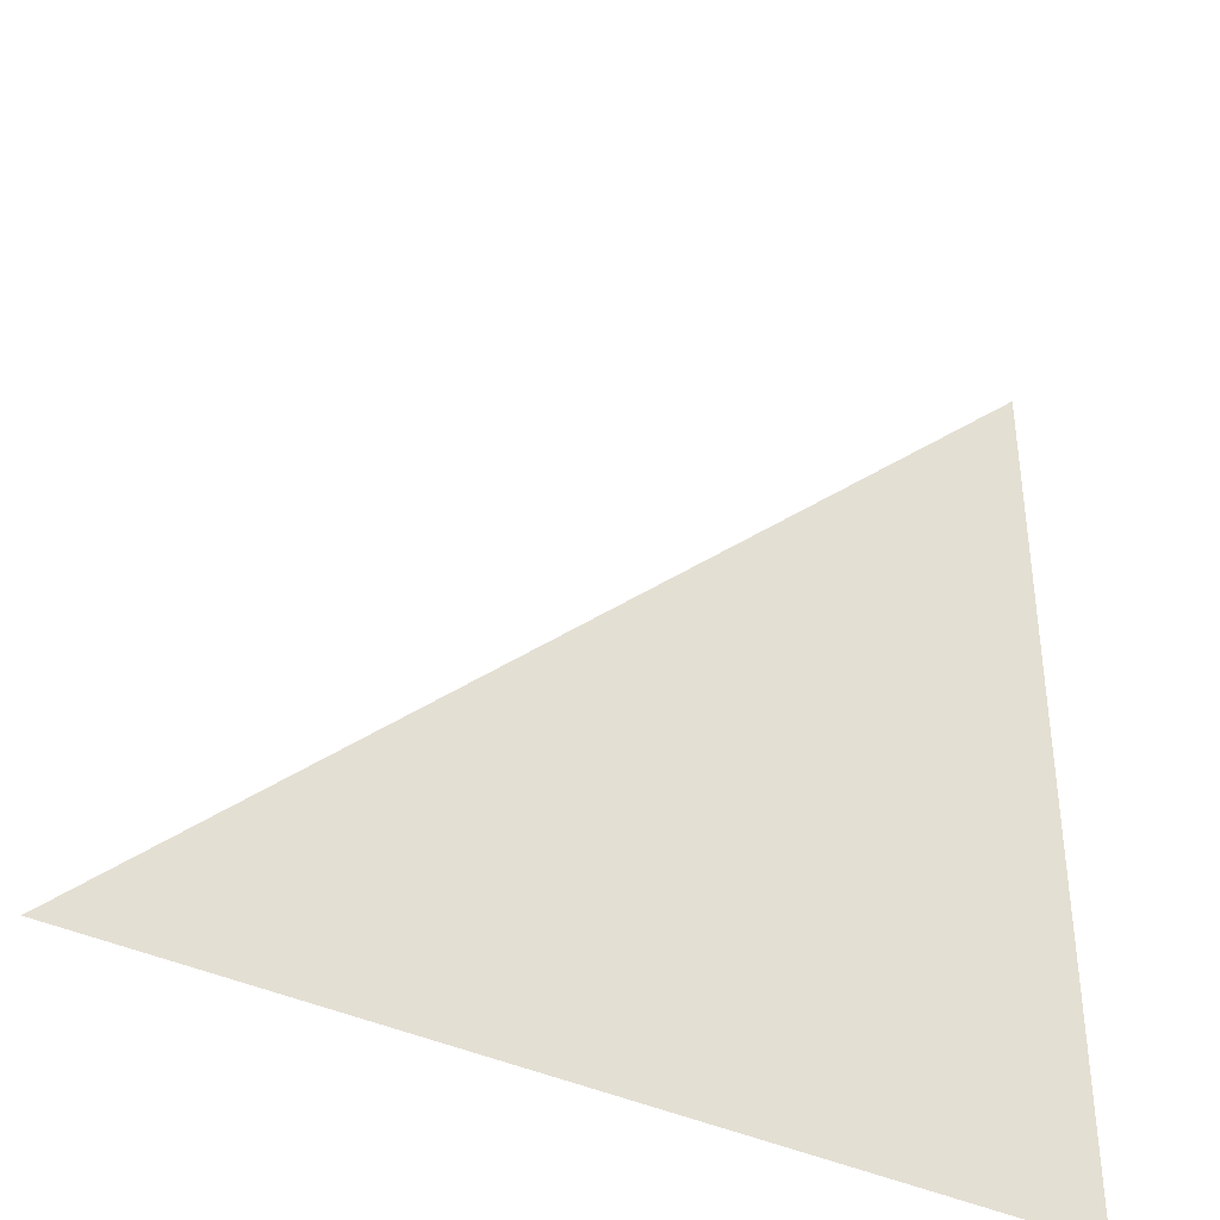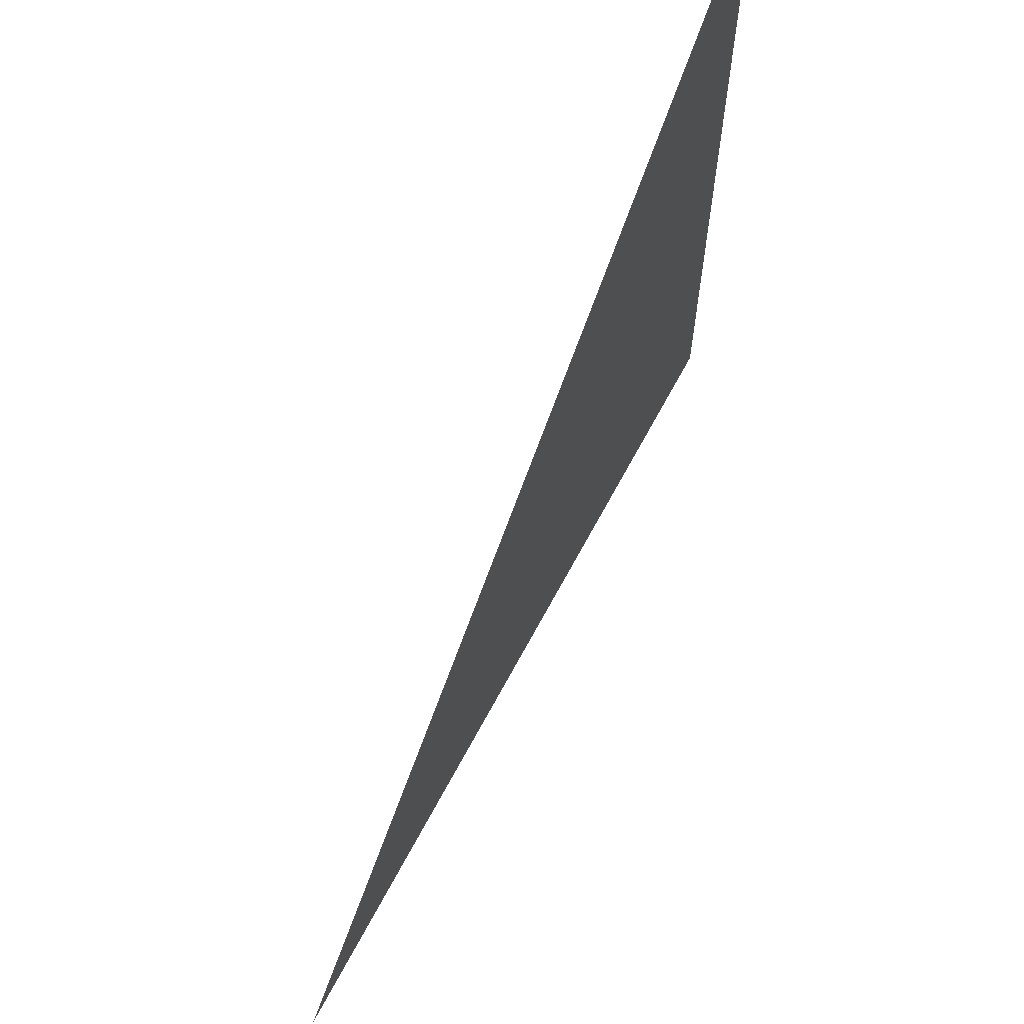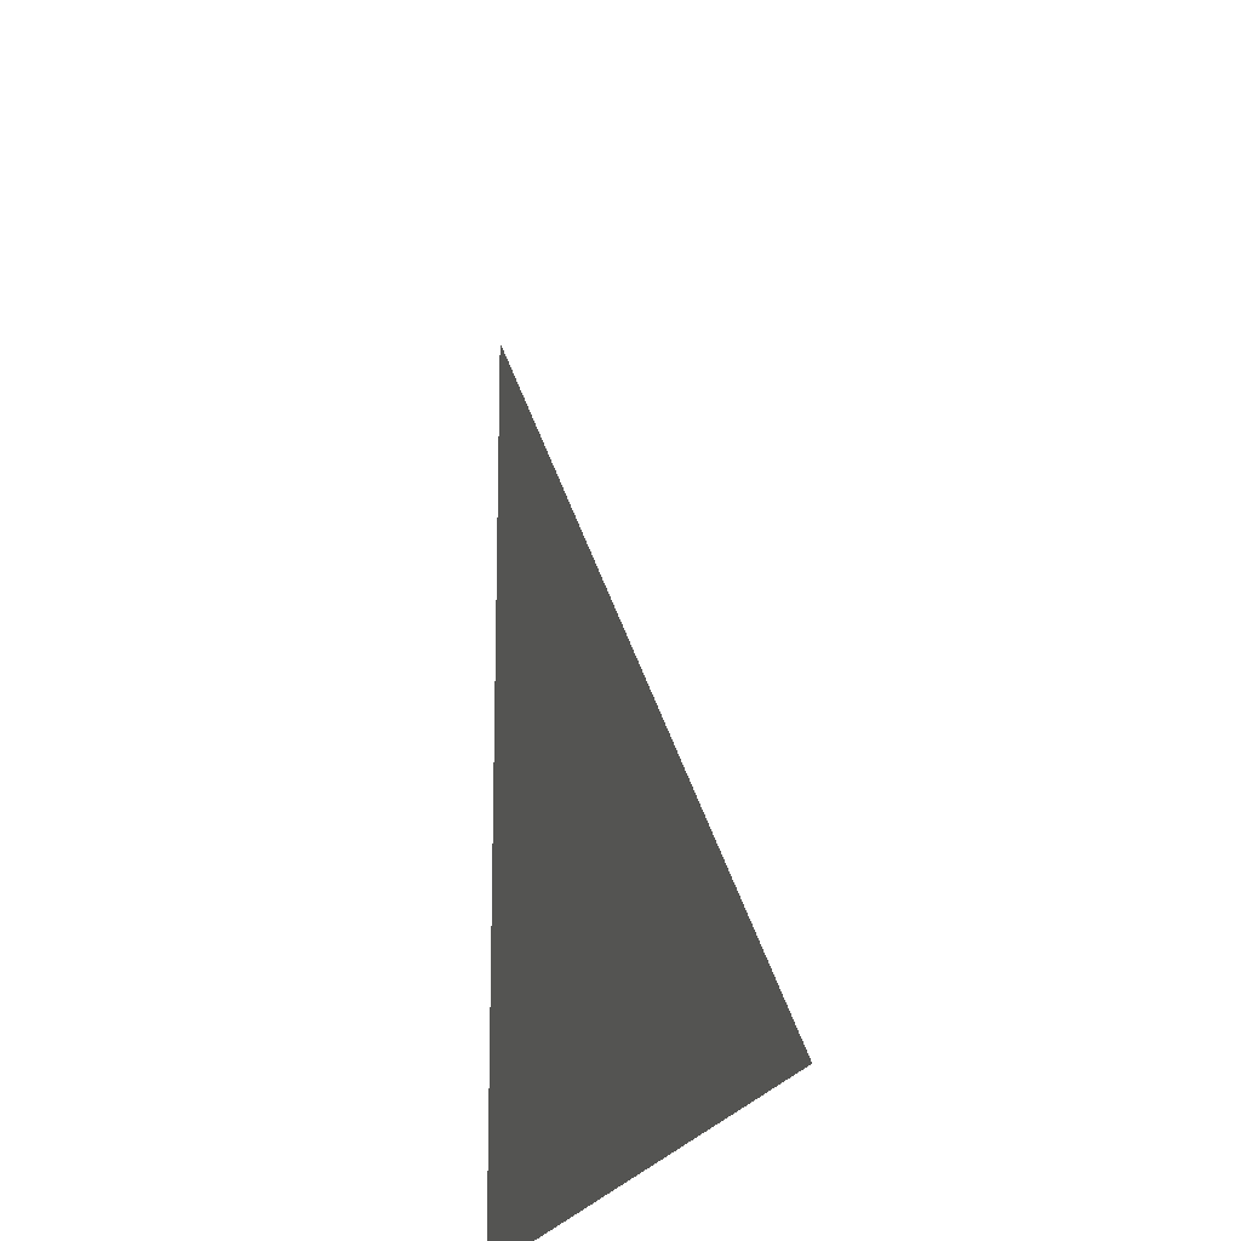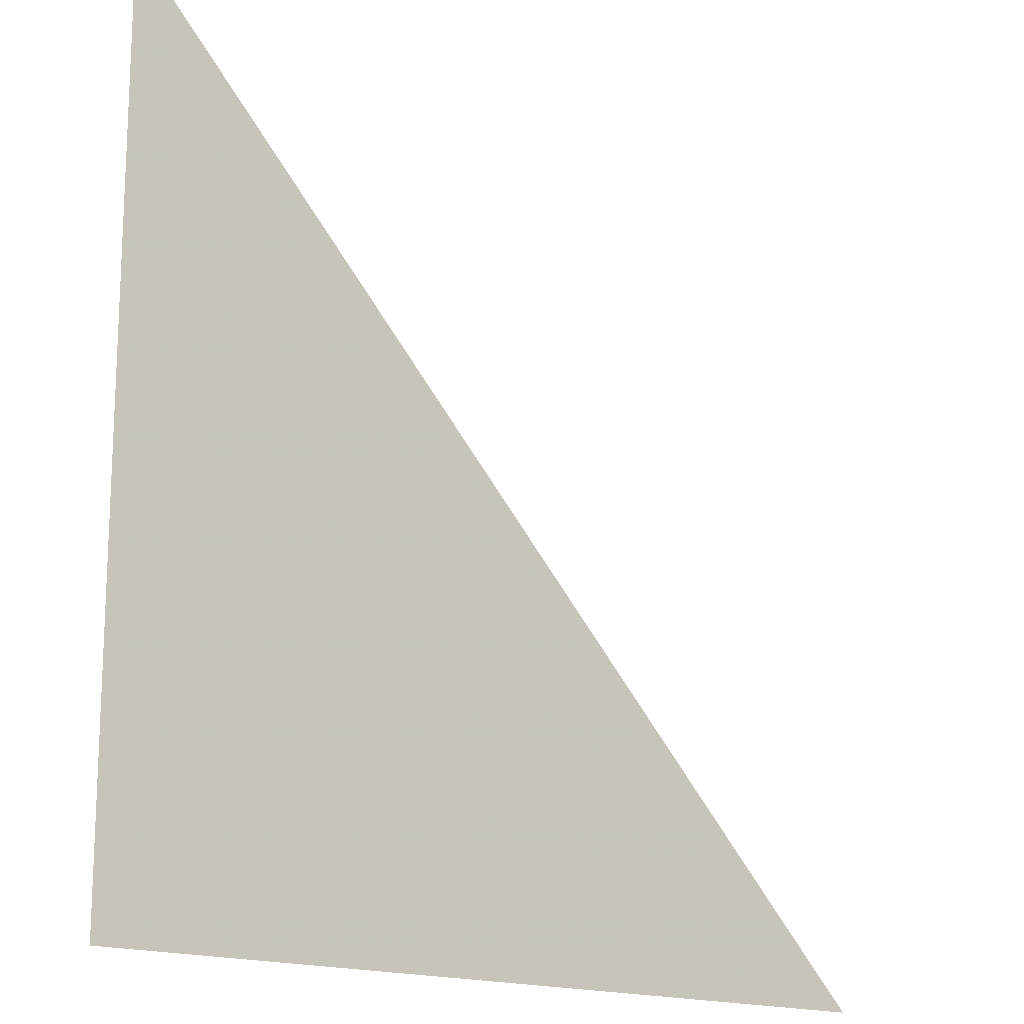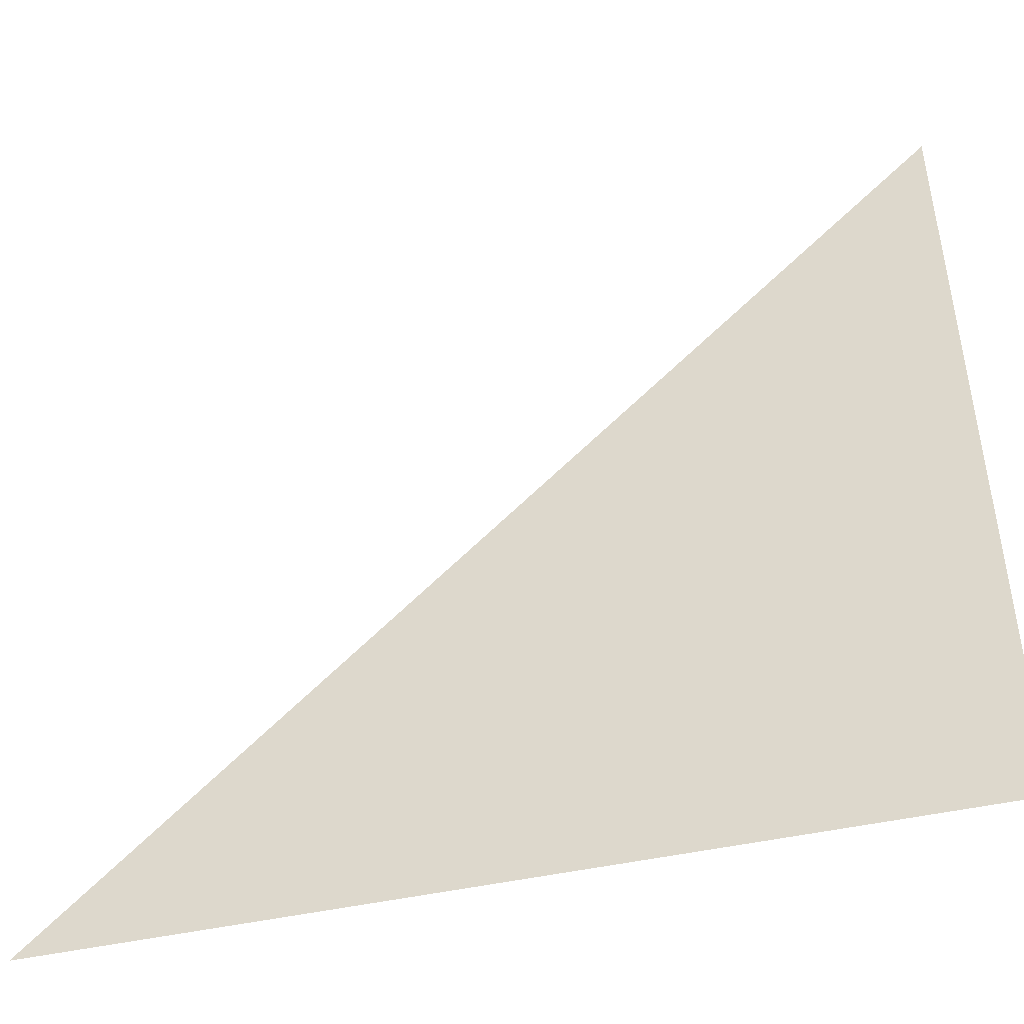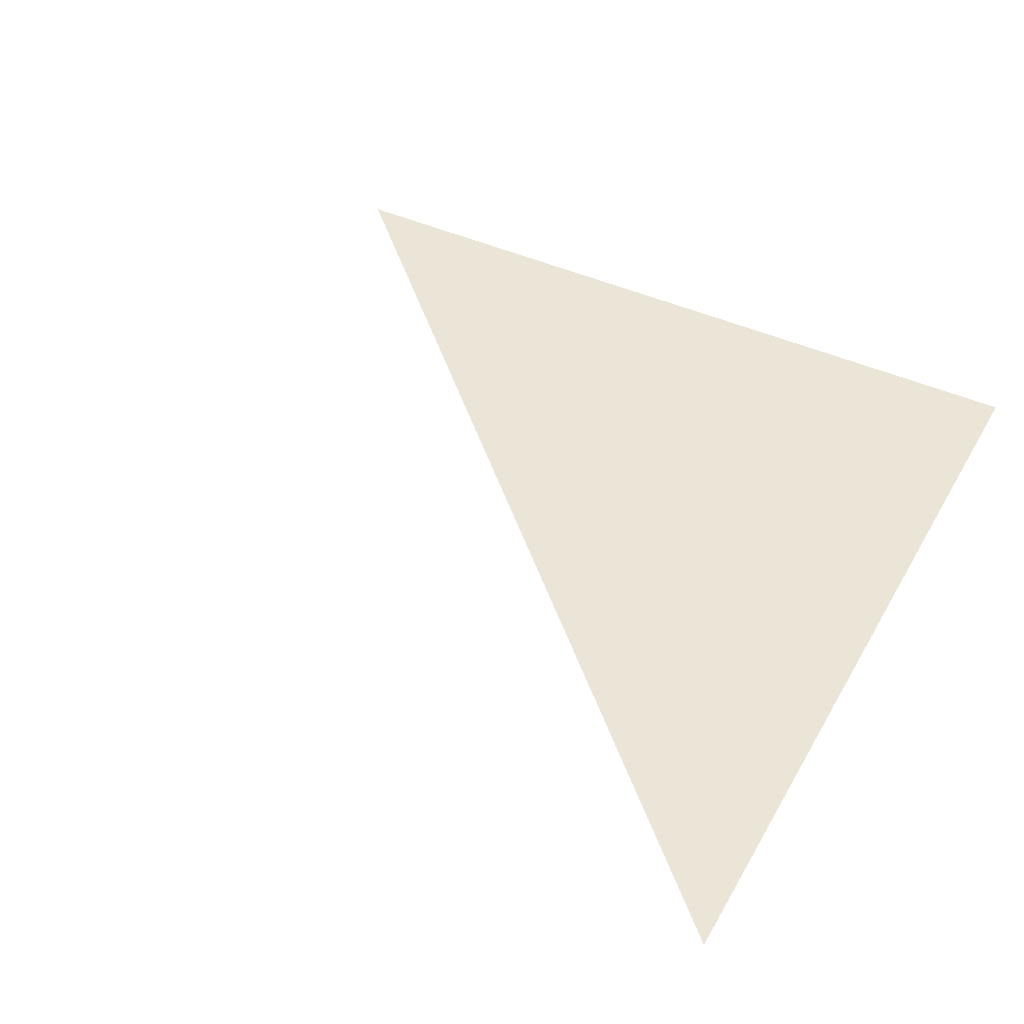
<metadata>
{"format":"obj","ext":"obj","renderer":"f3d","projection":"perspective","resolution":1024,"background":"white","views":[{"elev":-39.6,"azim":-30.5,"up":"+Z"},{"elev":66.4,"azim":-61.9,"up":"+Z"},{"elev":-20.2,"azim":-105.2,"up":"+Z"},{"elev":-16.3,"azim":139.1,"up":"+Z"},{"elev":-46.6,"azim":14.2,"up":"+Z"},{"elev":44.3,"azim":27.8,"up":"+Y"}]}
</metadata>
<code>
o Plane
v 1 0 1
v -1 0 -1
v 1 0 -1
f 1 3 2

</code>
